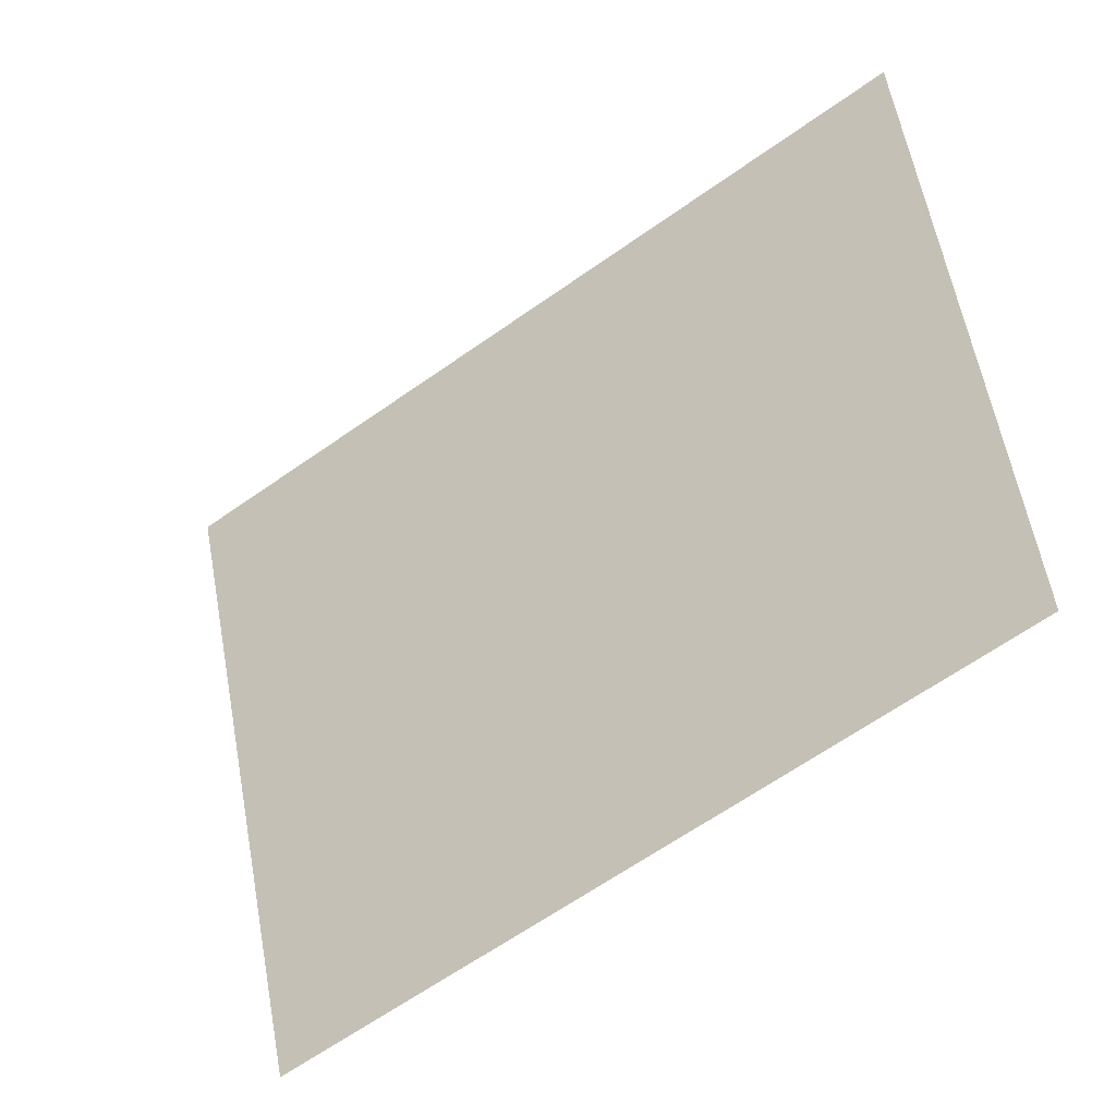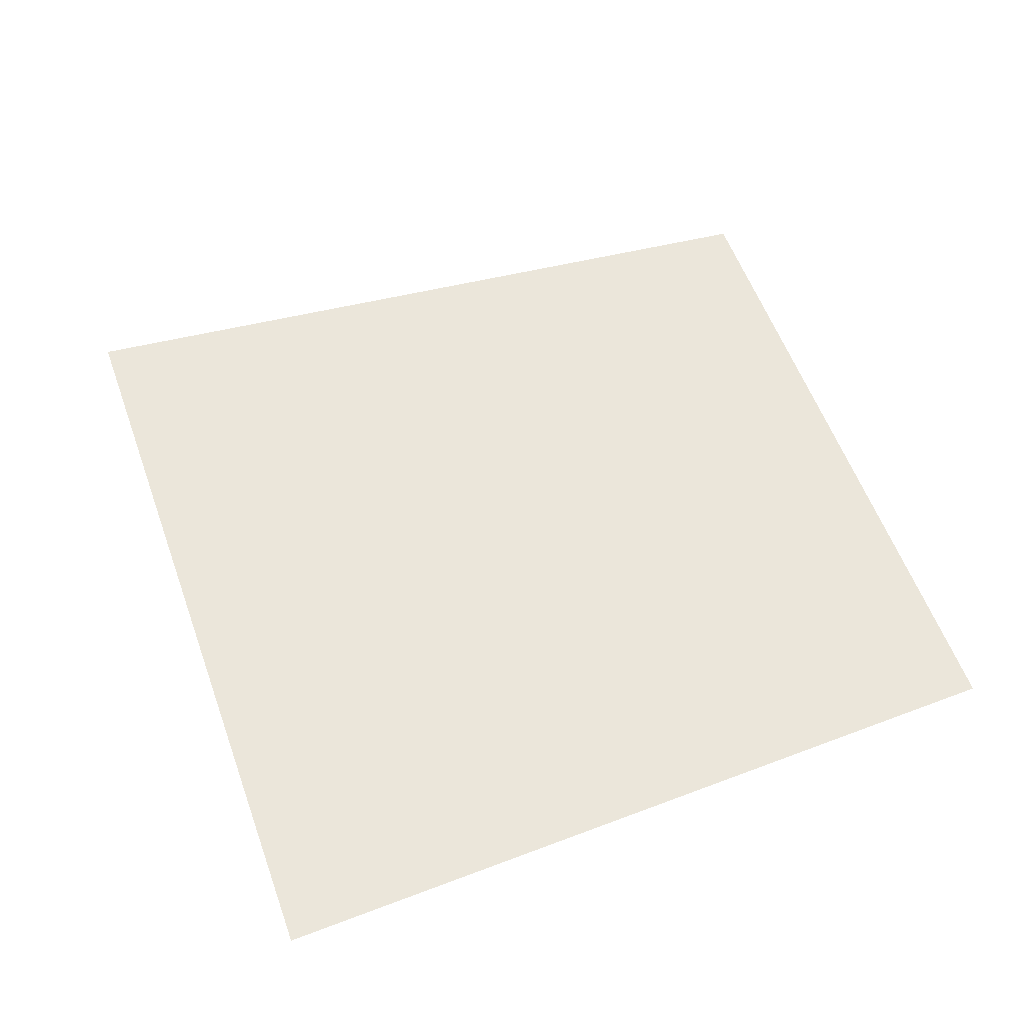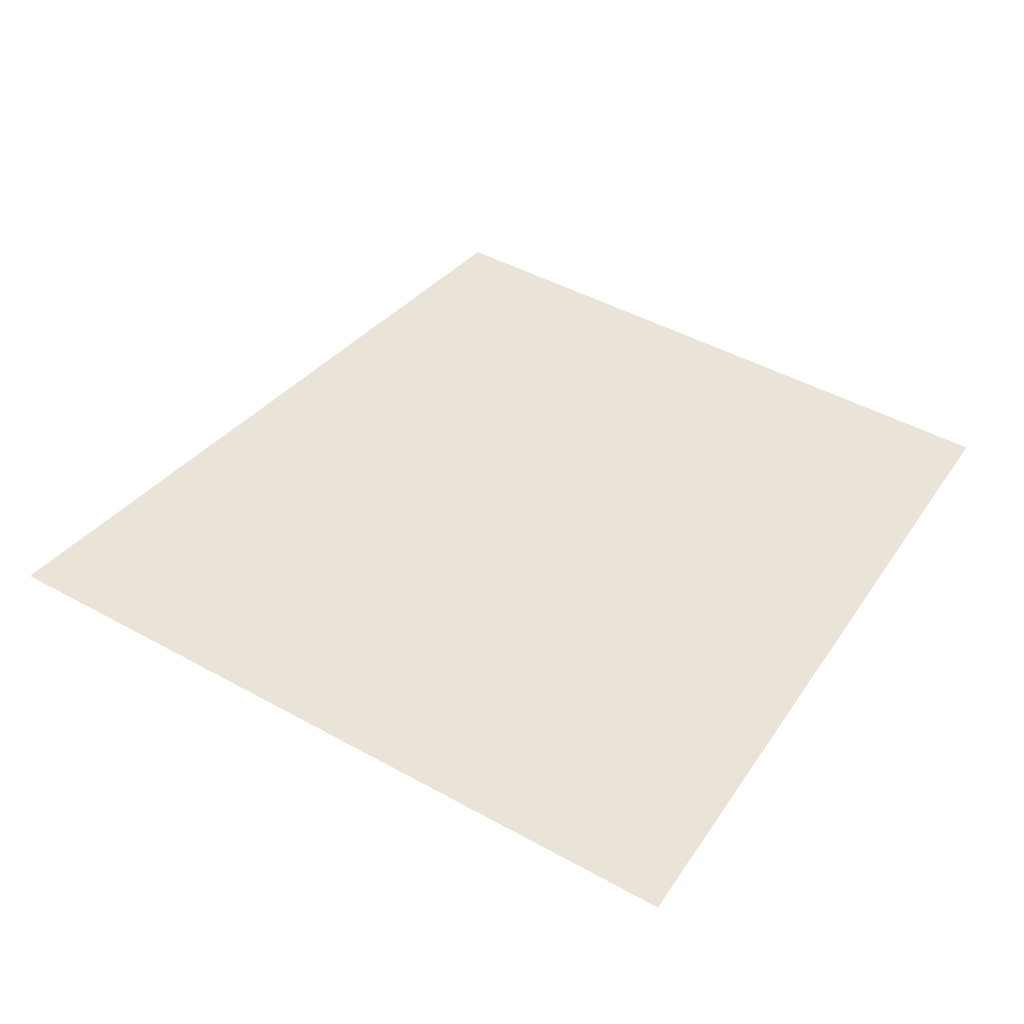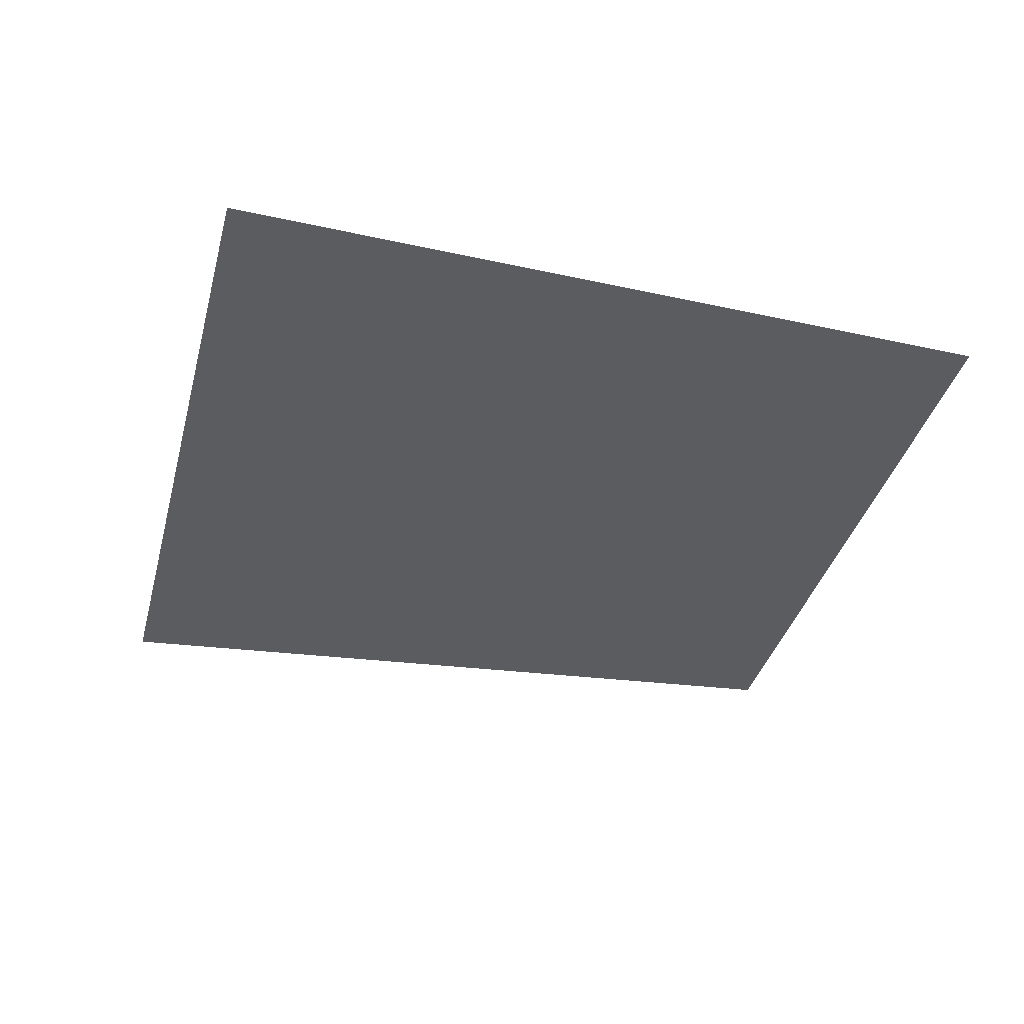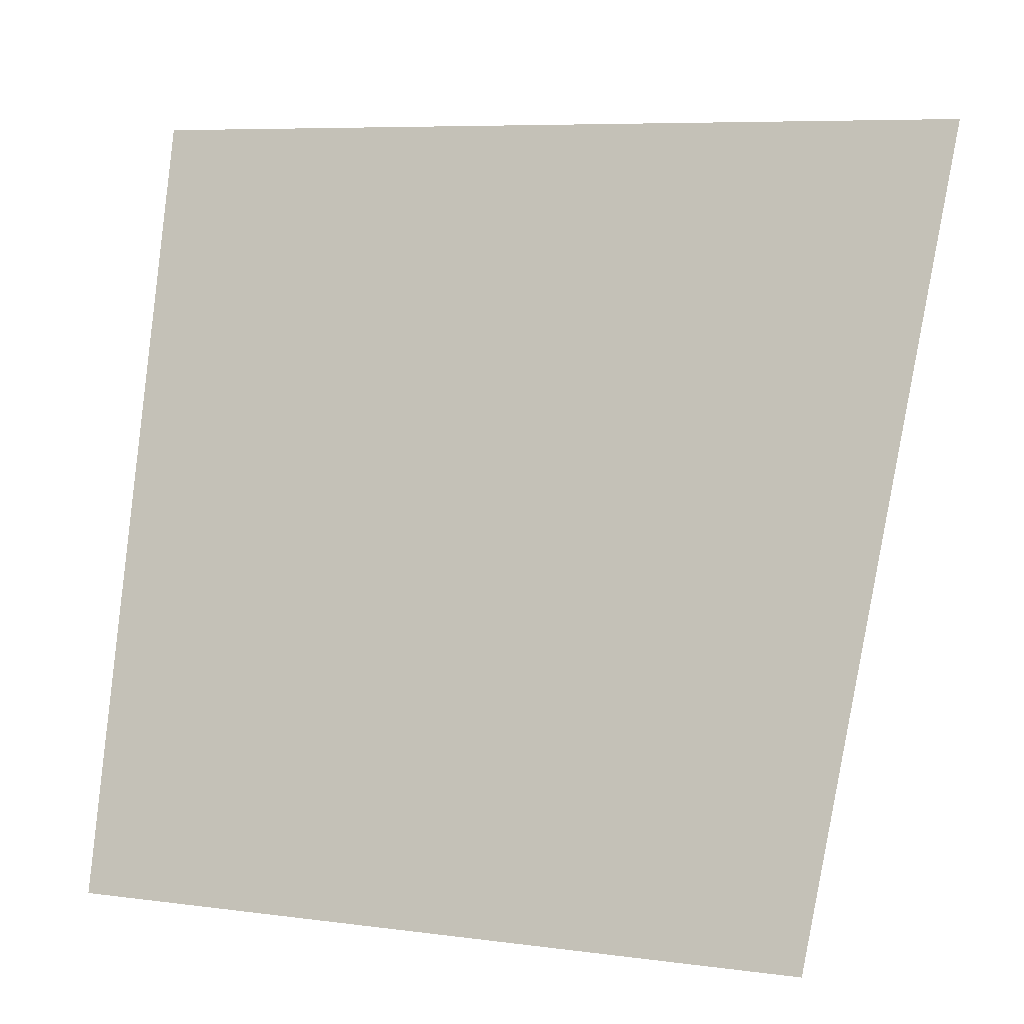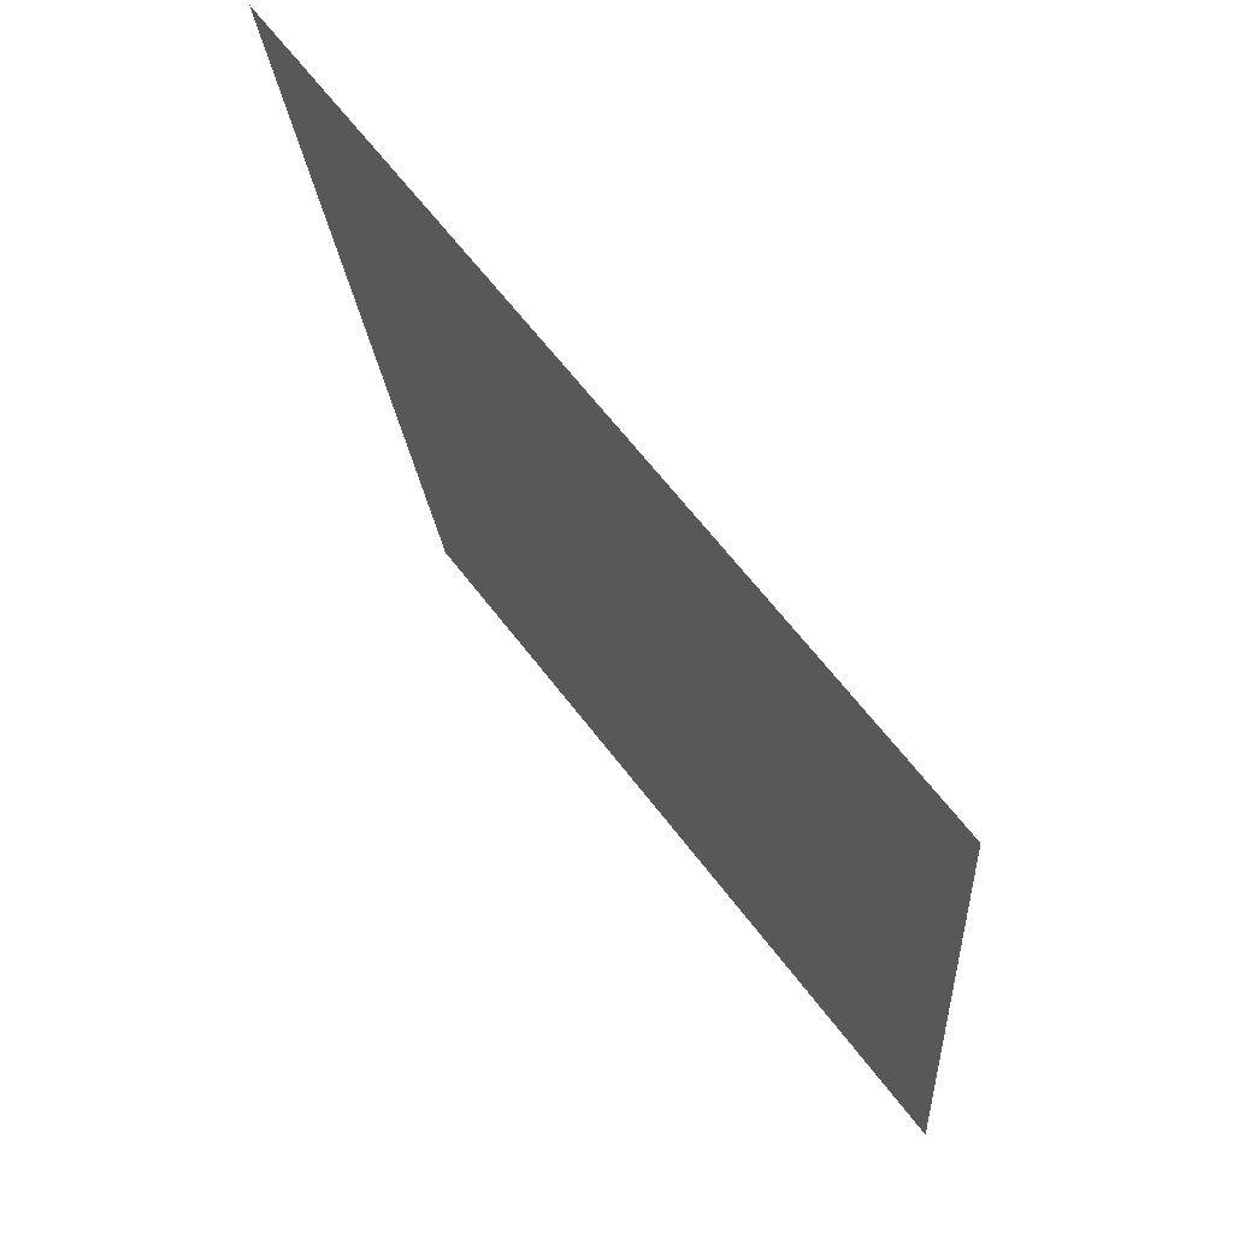
<metadata>
{"format":"obj","ext":"obj","renderer":"f3d","projection":"perspective","resolution":1024,"background":"white","views":[{"elev":-48.4,"azim":-144.5,"up":"+Y"},{"elev":54.7,"azim":-116.8,"up":"+Z"},{"elev":42.9,"azim":-153.7,"up":"+Z"},{"elev":-35.1,"azim":-111.3,"up":"+Z"},{"elev":-13.8,"azim":20.3,"up":"+Y"},{"elev":71.1,"azim":-127.0,"up":"+Y"}]}
</metadata>
<code>
v  49.74 196 3.132
v  42.07 161.2 3.132
v  10.27 165.5 3.132
v  13.2 200.7 3.132
g ____01
f 1 2 3 4

</code>
